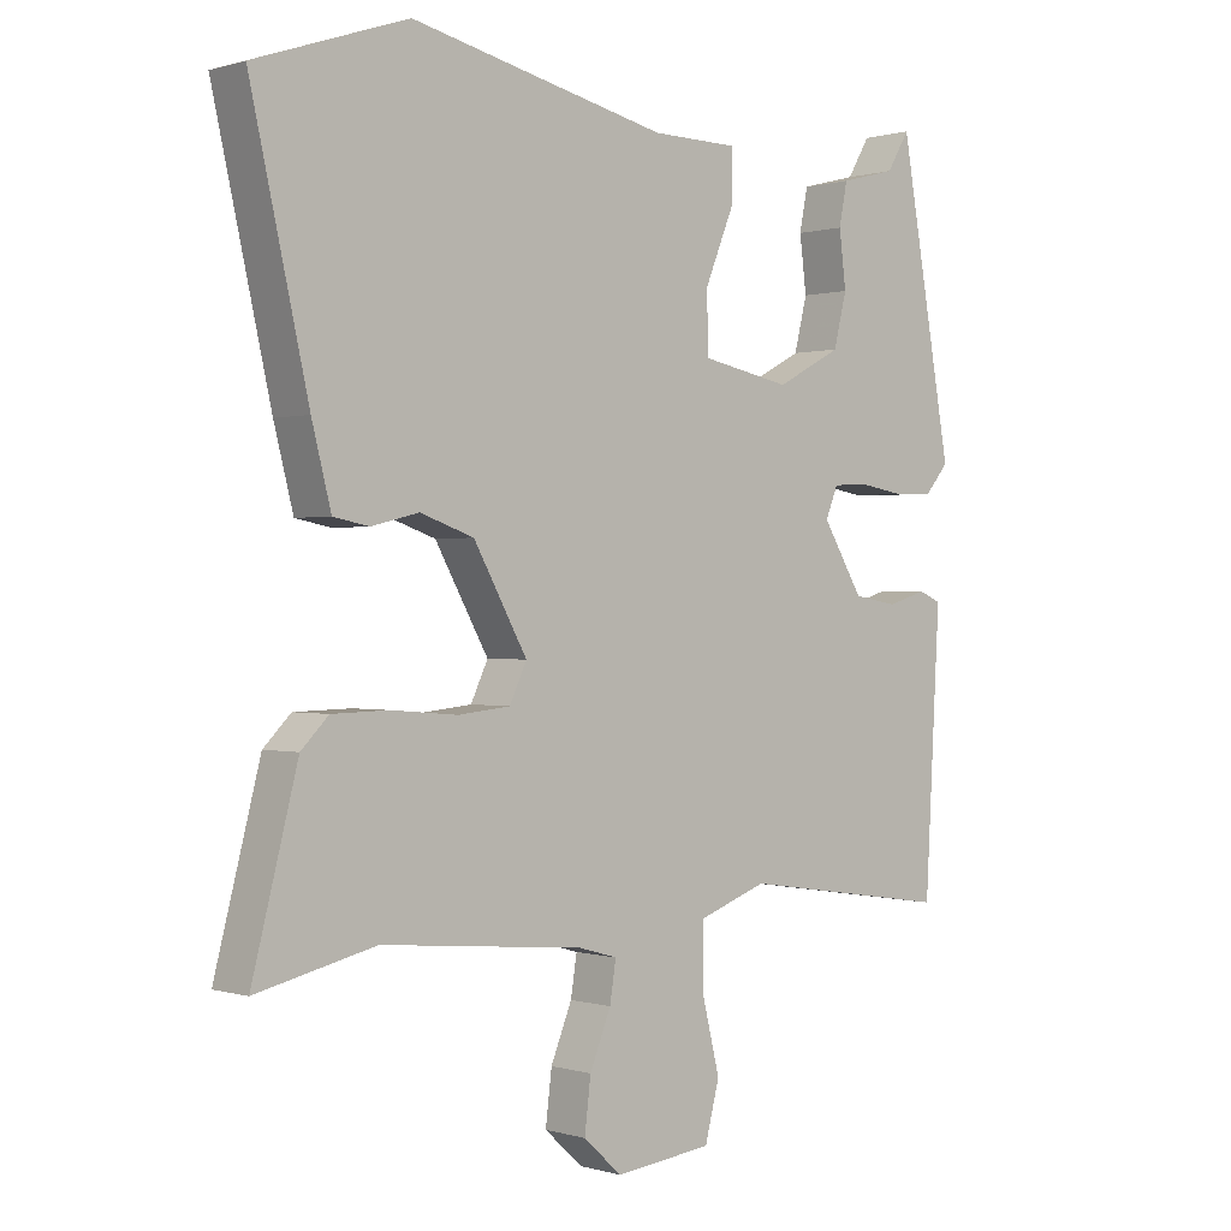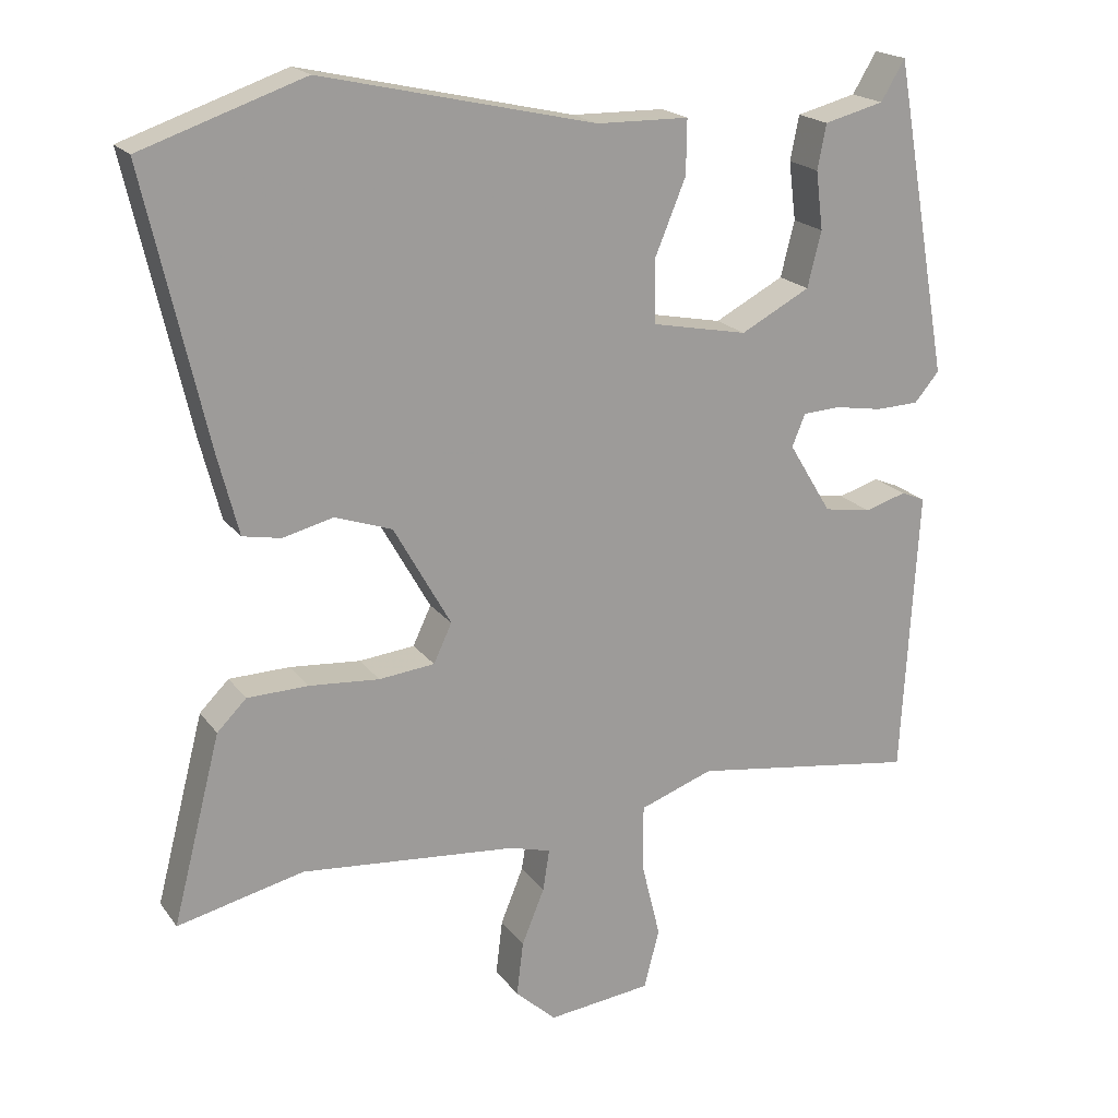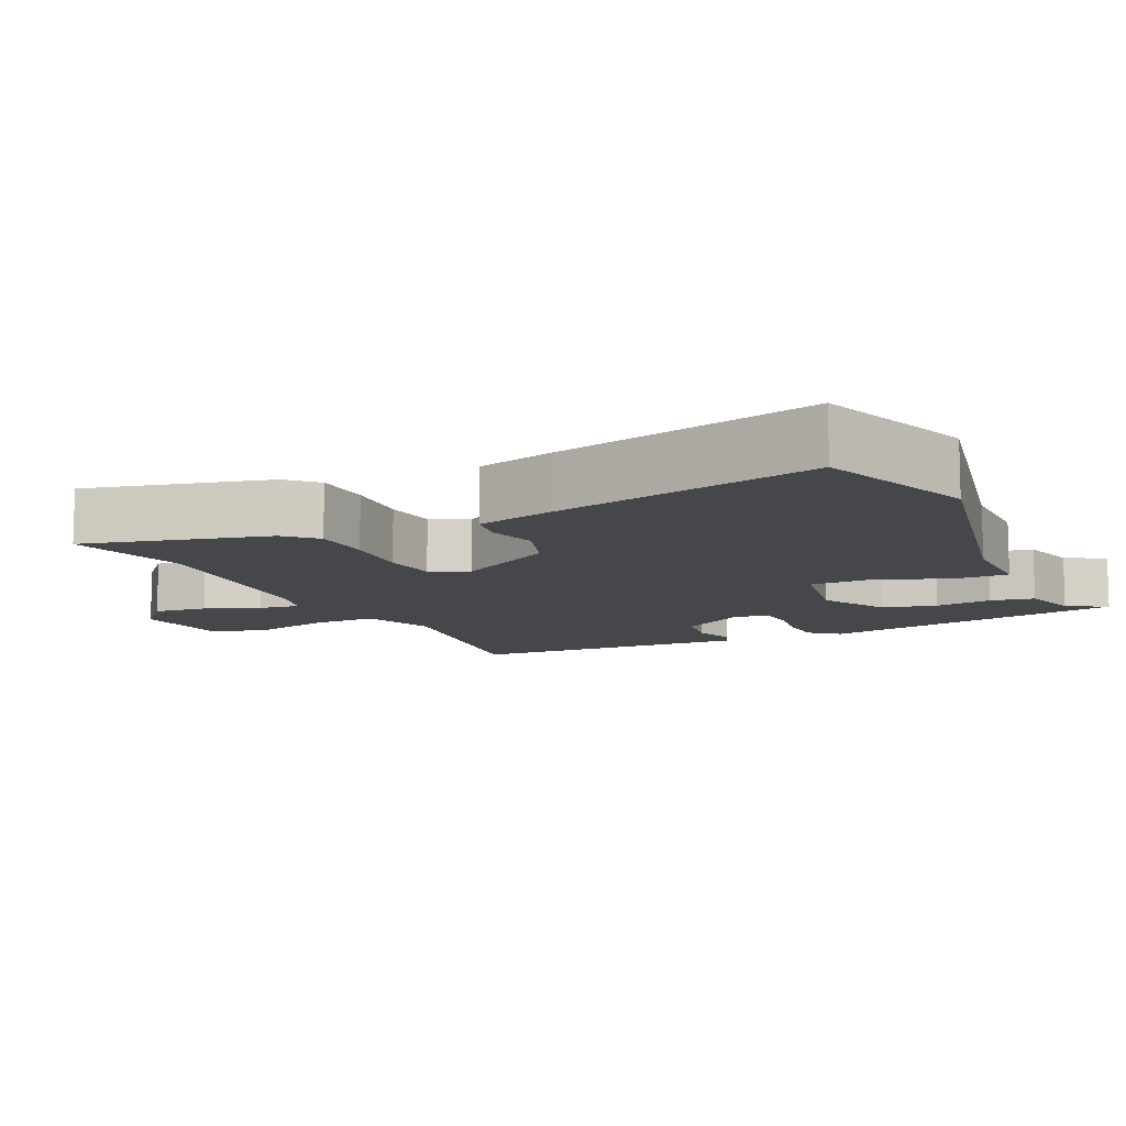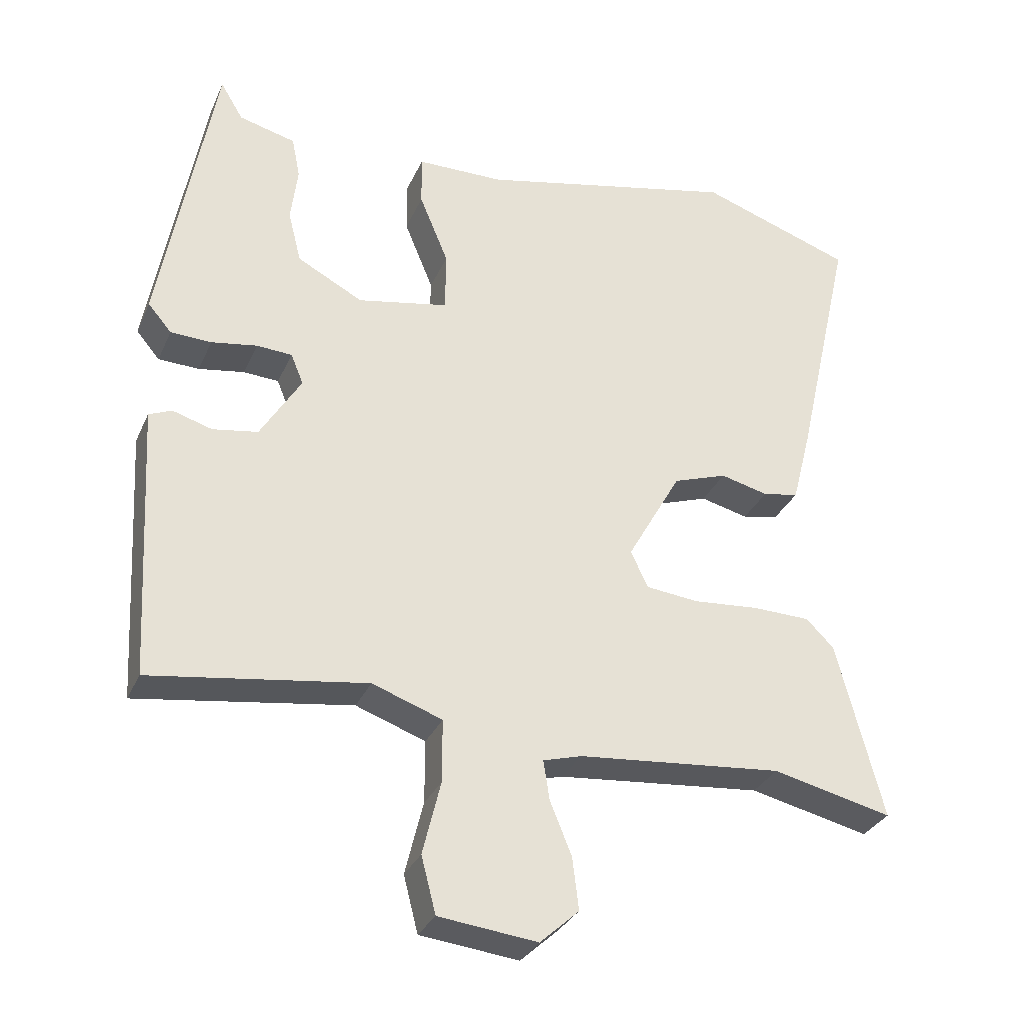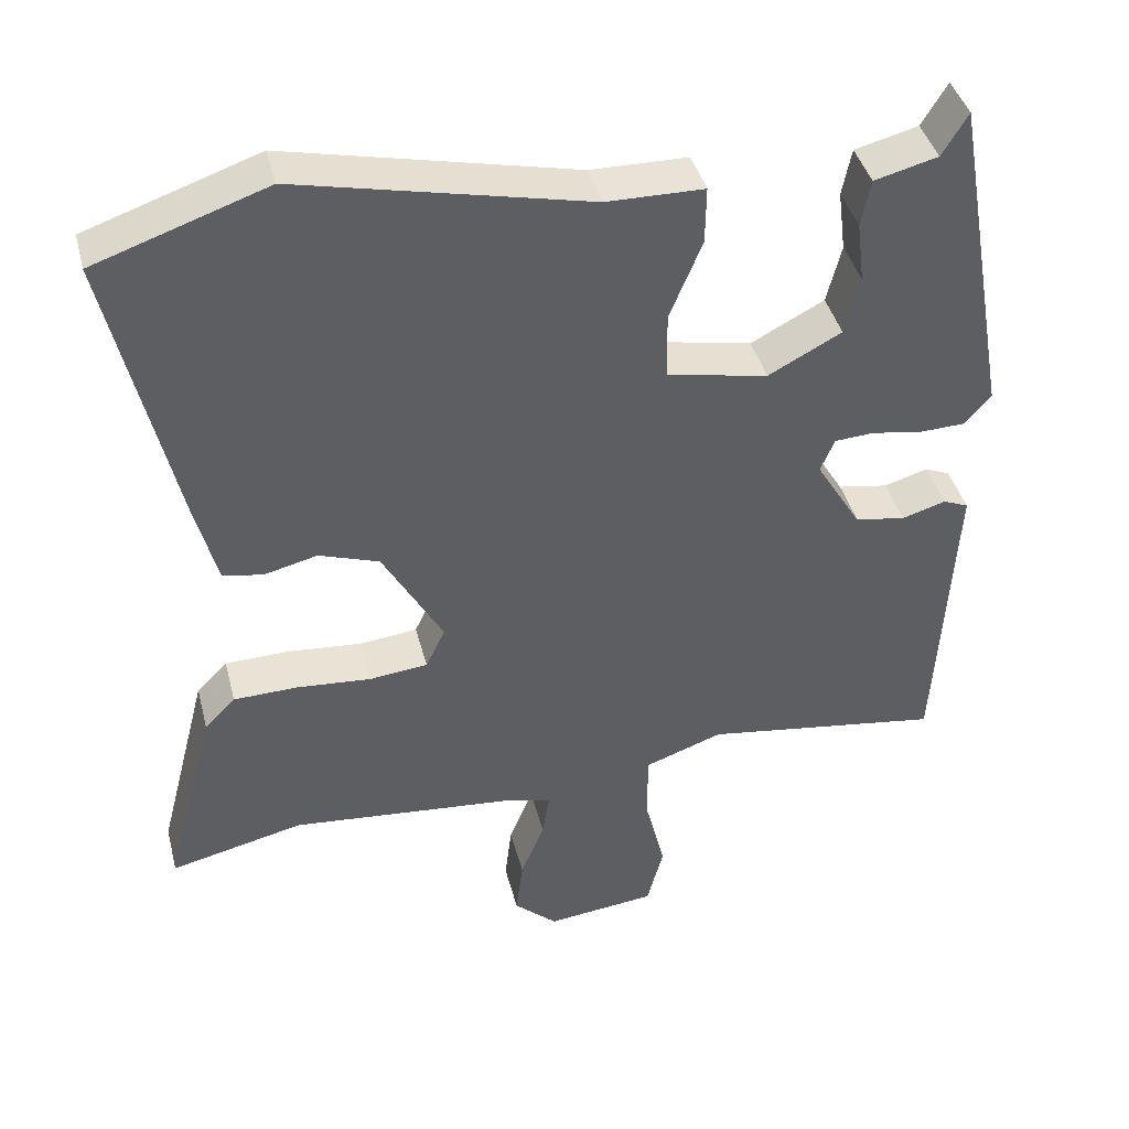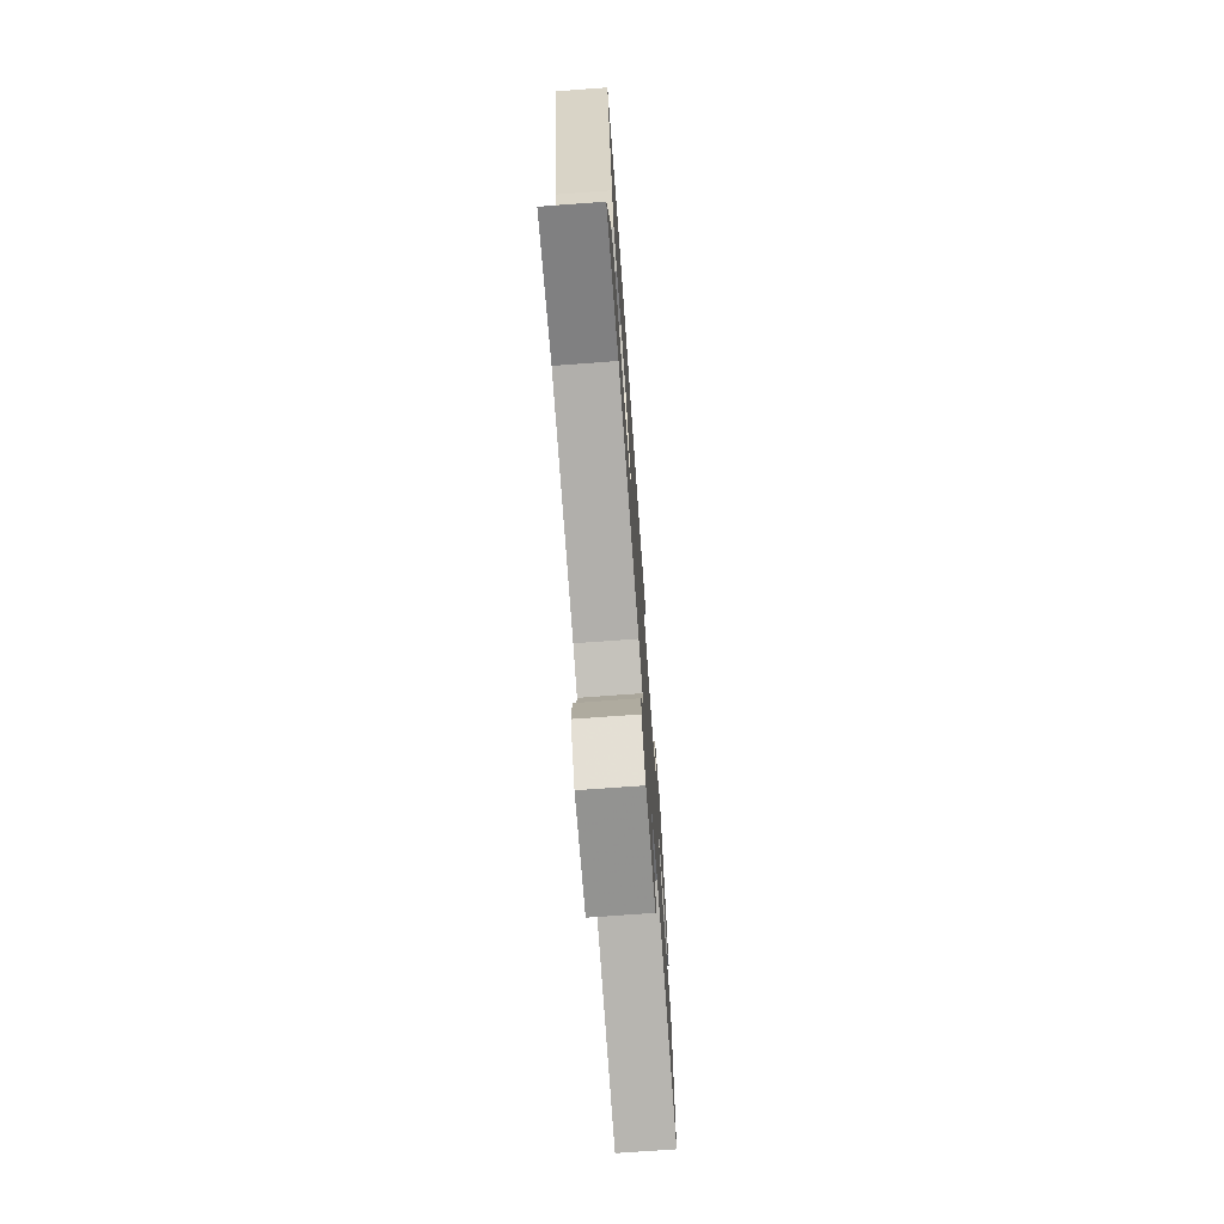
<metadata>
{"format":"obj","ext":"obj","renderer":"f3d","projection":"perspective","resolution":1024,"background":"white","views":[{"elev":0.3,"azim":-42.3,"up":"+Z"},{"elev":19.6,"azim":-25.4,"up":"+Z"},{"elev":-10.3,"azim":-63.9,"up":"+Y"},{"elev":-31.5,"azim":158.9,"up":"+Z"},{"elev":41.4,"azim":-14.3,"up":"+Z"},{"elev":-72.9,"azim":-85.8,"up":"+Z"}]}
</metadata>
<code>
v -0.418 0.07 -0.481
v -0.591 0.07 -0.521
v -0.525 0.07 -0.265
v -0.485 0.07 -0.225
v -0.402 0.07 -0.223
v -0.306 0.07 -0.231
v -0.23 0.07 -0.223
v -0.205 0.07 -0.17
v -0.283 0.07 -0.031
v -0.361 0.07 -0.004
v -0.43 0.07 -0.021
v -0.482 0.07 -0.011
v -0.51 0.07 0.098
v -0.594 0.07 0.468
v -0.372 0.07 0.544
v 0.002 0.07 0.459
v 0.128 0.07 0.457
v 0.127 0.07 0.383
v 0.085 0.07 0.281
v 0.086 0.07 0.194
v 0.217 0.07 0.168
v 0.312 0.07 0.218
v 0.331 0.07 0.294
v 0.321 0.07 0.374
v 0.333 0.07 0.435
v 0.415 0.07 0.456
v 0.448 0.07 0.511
v 0.525 0.07 0.079
v 0.491 0.07 0.039
v 0.432 0.07 0.037
v 0.366 0.07 0.048
v 0.315 0.07 0.045
v 0.297 0.07 0.001
v 0.356 0.07 -0.096
v 0.421 0.07 -0.107
v 0.478 0.07 -0.09
v 0.511 0.07 -0.104
v 0.505 0.07 -0.209
v 0.489 0.07 -0.5
v 0.179 0.07 -0.454
v 0.078 0.07 -0.49
v 0.078 0.07 -0.581
v 0.104 0.07 -0.687
v 0.083 0.07 -0.768
v -0.059 0.07 -0.784
v -0.115 0.07 -0.733
v -0.106 0.07 -0.658
v -0.075 0.07 -0.582
v -0.066 0.07 -0.525
v -0.122 0.07 -0.509
v -0.418 0 -0.481
v -0.591 0 -0.521
v -0.525 0 -0.265
v -0.485 0 -0.225
v -0.402 0 -0.223
v -0.306 0 -0.231
v -0.23 0 -0.223
v -0.205 0 -0.17
v -0.283 0 -0.031
v -0.361 0 -0.004
v -0.43 0 -0.021
v -0.482 0 -0.011
v -0.51 0 0.098
v -0.594 0 0.468
v -0.372 0 0.544
v 0.002 0 0.459
v 0.128 0 0.457
v 0.127 0 0.383
v 0.085 0 0.281
v 0.086 0 0.194
v 0.217 0 0.168
v 0.312 0 0.218
v 0.331 0 0.294
v 0.321 0 0.374
v 0.333 0 0.435
v 0.415 0 0.456
v 0.448 0 0.511
v 0.525 0 0.079
v 0.491 0 0.039
v 0.432 0 0.037
v 0.366 0 0.048
v 0.315 0 0.045
v 0.297 0 0.001
v 0.356 0 -0.096
v 0.421 0 -0.107
v 0.478 0 -0.09
v 0.511 0 -0.104
v 0.505 0 -0.209
v 0.489 0 -0.5
v 0.179 0 -0.454
v 0.078 0 -0.49
v 0.078 0 -0.581
v 0.104 0 -0.687
v 0.083 0 -0.768
v -0.059 0 -0.784
v -0.115 0 -0.733
v -0.106 0 -0.658
v -0.075 0 -0.582
v -0.066 0 -0.525
v -0.122 0 -0.509
f 45 46 47 48
f 45 48 49
f 42 43 44 45
f 41 42 45 49
f 40 41 49 50
f 38 39 40
f 35 36 37 38
f 34 35 38 40
f 33 34 40 50
f 28 29 30 31
f 26 27 28 31
f 26 31 32
f 23 24 25 26
f 22 23 26 32
f 21 22 32 33
f 16 17 18 19
f 16 19 20
f 15 16 20
f 14 15 20
f 13 14 20
f 10 11 12 13
f 9 10 13 20
f 8 9 20 21
f 3 4 5 6
f 1 2 3 6
f 1 6 7
f 50 1 7
f 21 33 50
f 7 8 21 50
f 98 97 96 95
f 99 98 95
f 95 94 93 92
f 99 95 92 91
f 100 99 91 90
f 90 89 88
f 88 87 86 85
f 90 88 85 84
f 100 90 84 83
f 81 80 79 78
f 81 78 77 76
f 82 81 76
f 76 75 74 73
f 82 76 73 72
f 83 82 72 71
f 69 68 67 66
f 70 69 66
f 70 66 65
f 70 65 64
f 70 64 63
f 63 62 61 60
f 70 63 60 59
f 71 70 59 58
f 56 55 54 53
f 56 53 52 51
f 57 56 51
f 57 51 100
f 100 83 71
f 100 71 58 57
f 1 51 52 2
f 2 52 53 3
f 3 53 54 4
f 4 54 55 5
f 5 55 56 6
f 6 56 57 7
f 7 57 58 8
f 8 58 59 9
f 9 59 60 10
f 10 60 61 11
f 11 61 62 12
f 12 62 63 13
f 13 63 64 14
f 14 64 65 15
f 15 65 66 16
f 16 66 67 17
f 17 67 68 18
f 18 68 69 19
f 19 69 70 20
f 20 70 71 21
f 21 71 72 22
f 22 72 73 23
f 23 73 74 24
f 24 74 75 25
f 25 75 76 26
f 26 76 77 27
f 27 77 78 28
f 28 78 79 29
f 29 79 80 30
f 30 80 81 31
f 31 81 82 32
f 32 82 83 33
f 33 83 84 34
f 34 84 85 35
f 35 85 86 36
f 36 86 87 37
f 37 87 88 38
f 38 88 89 39
f 39 89 90 40
f 40 90 91 41
f 41 91 92 42
f 42 92 93 43
f 43 93 94 44
f 44 94 95 45
f 45 95 96 46
f 46 96 97 47
f 47 97 98 48
f 48 98 99 49
f 49 99 100 50
f 50 100 51 1

</code>
